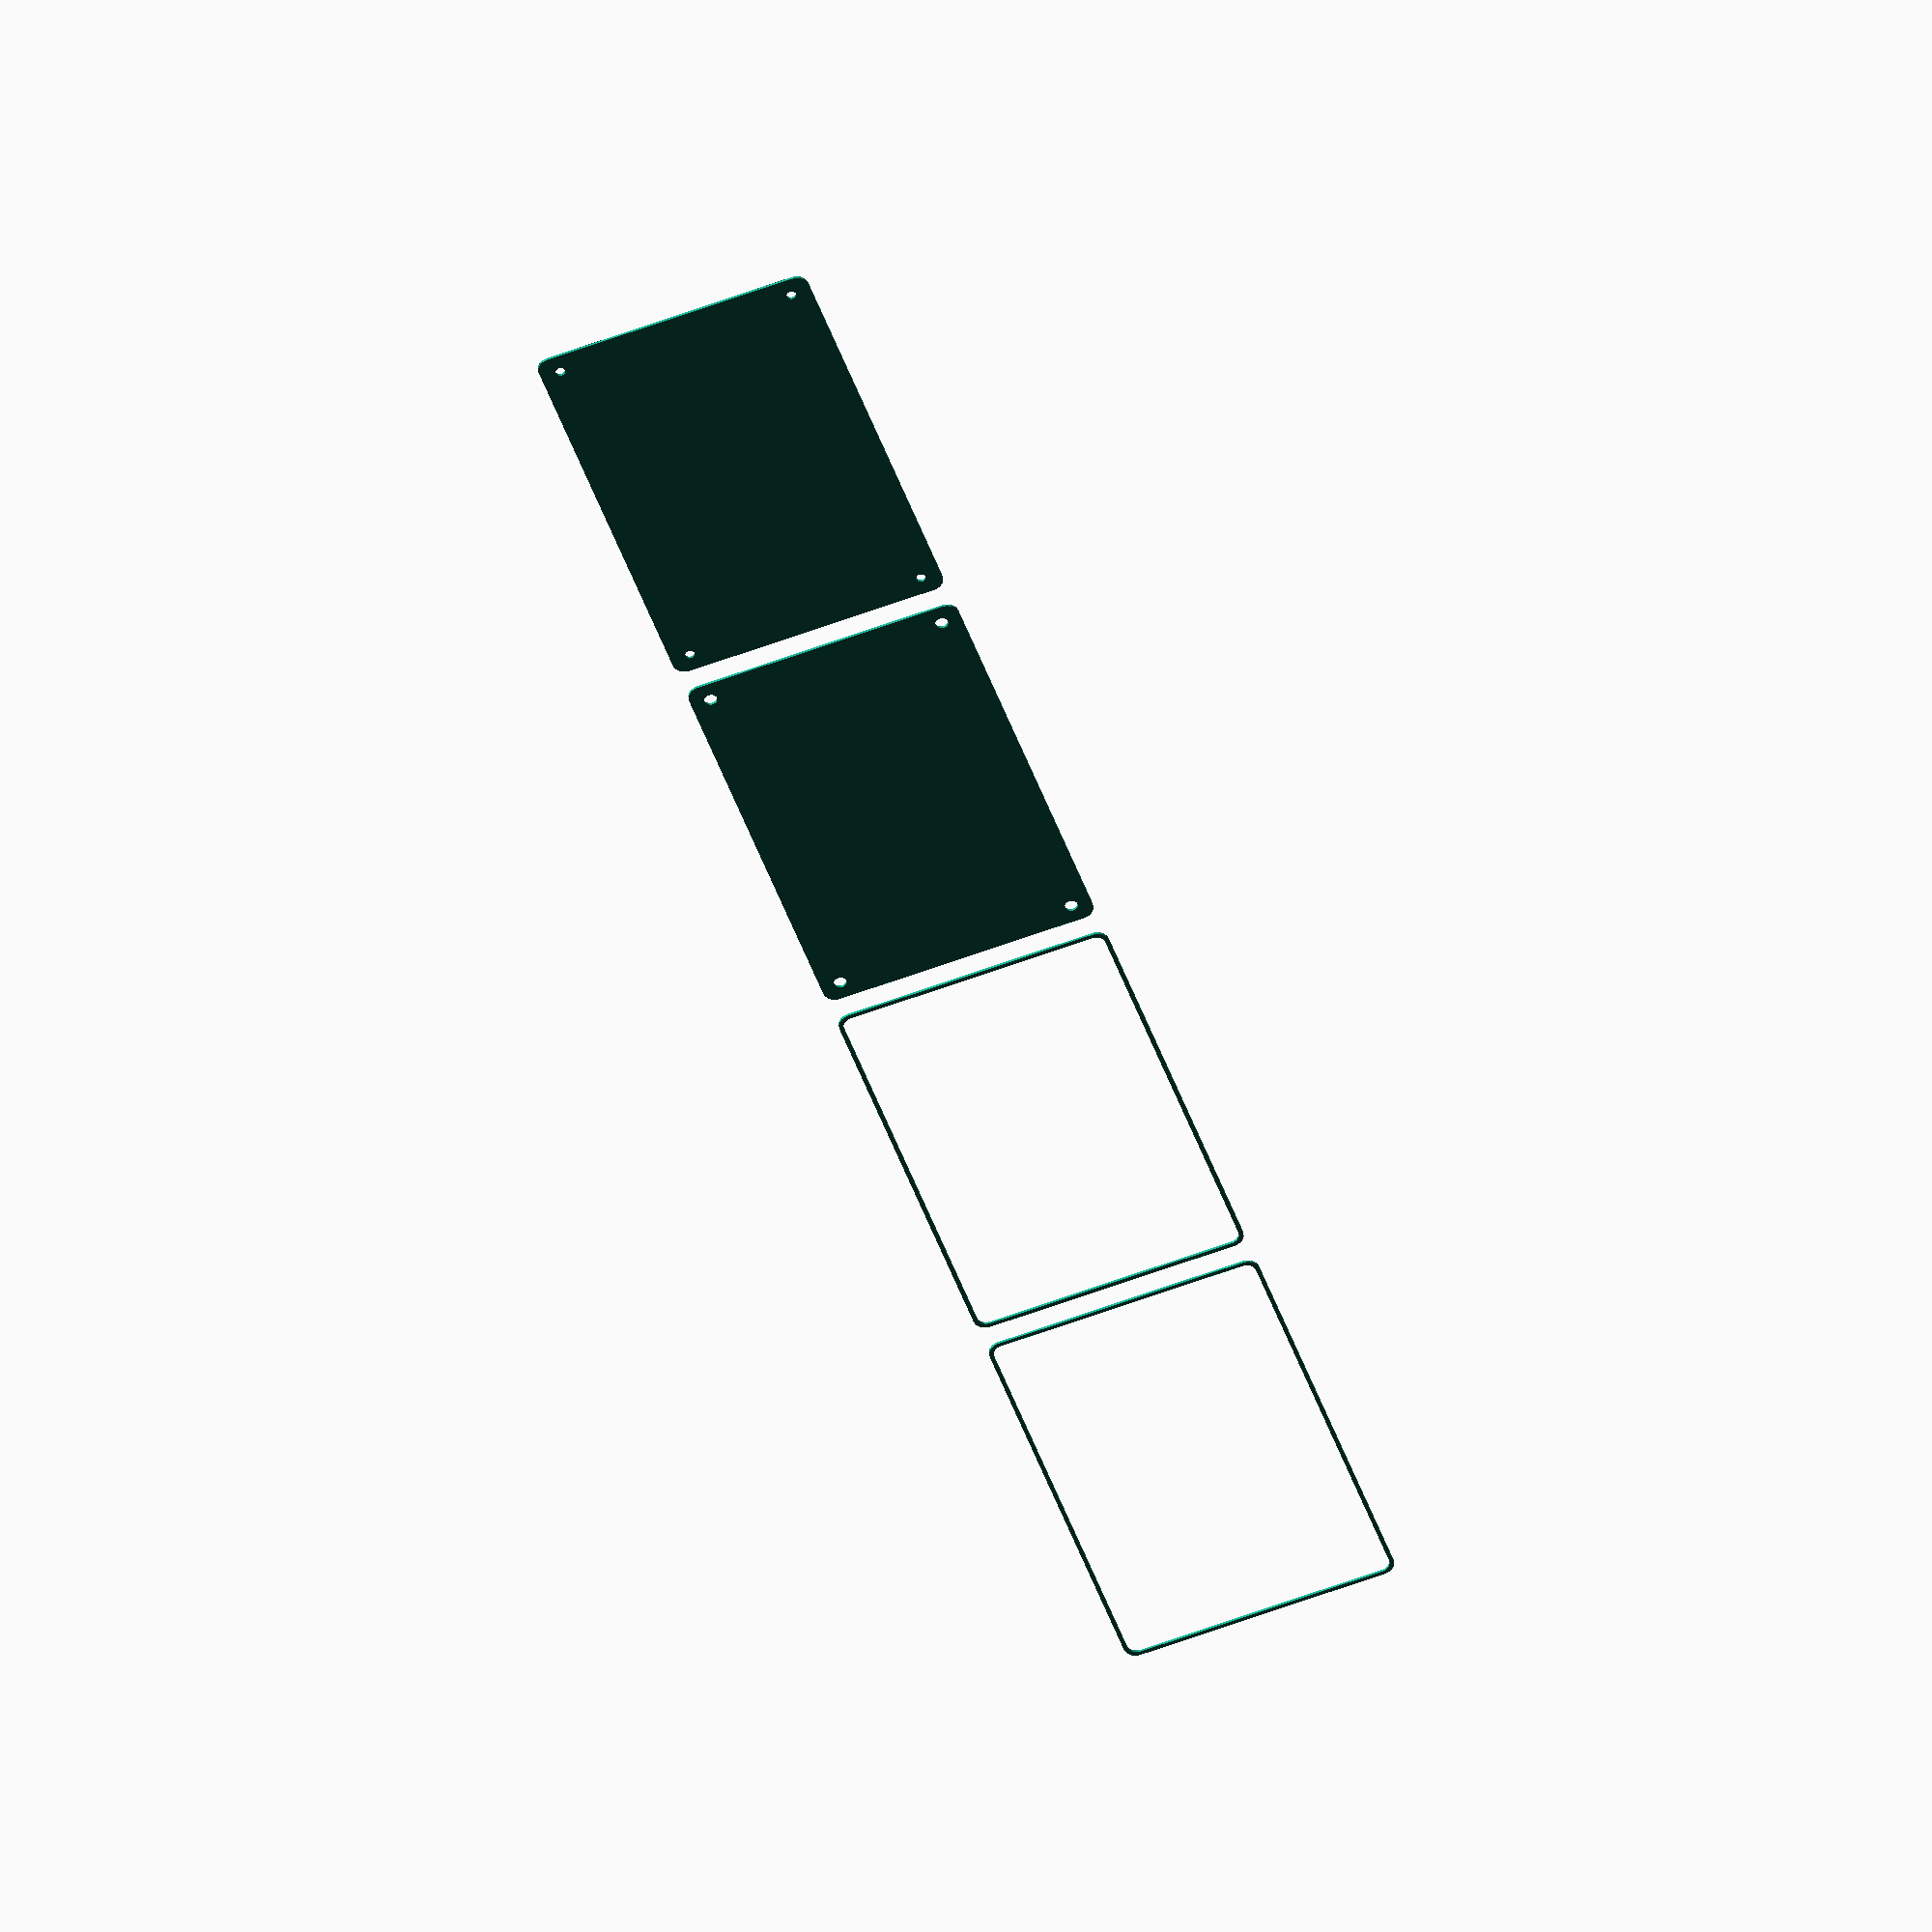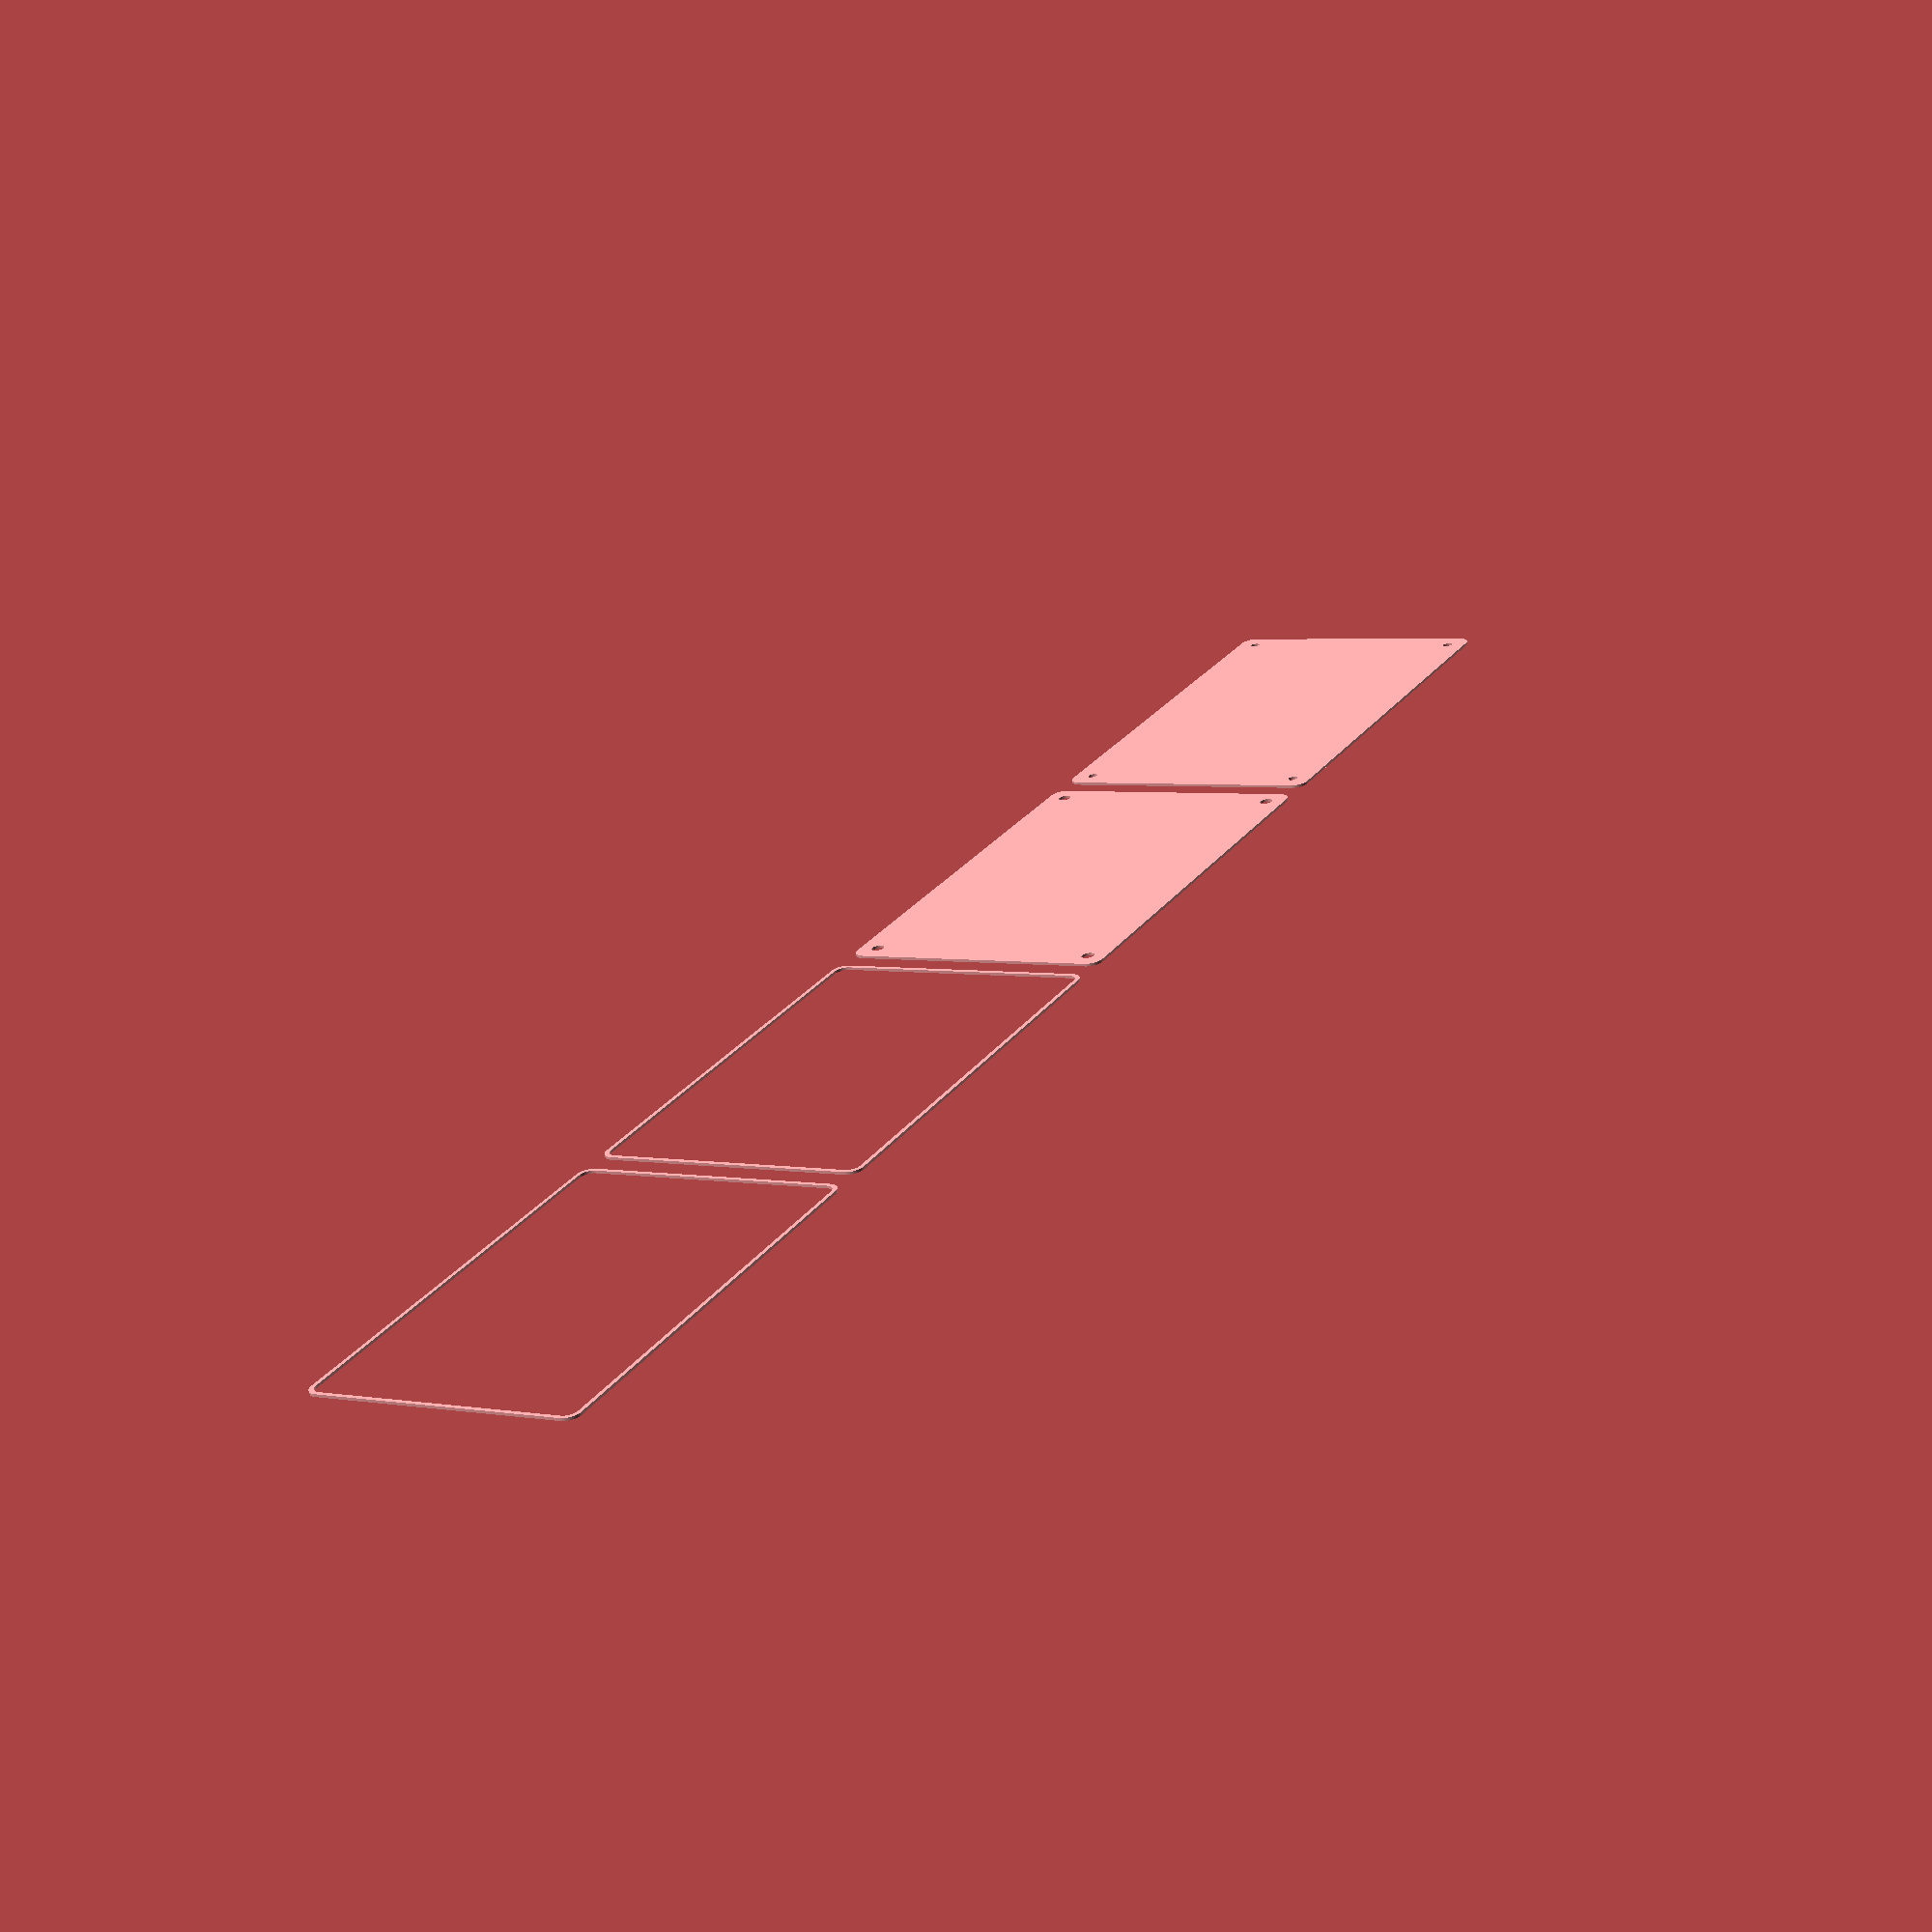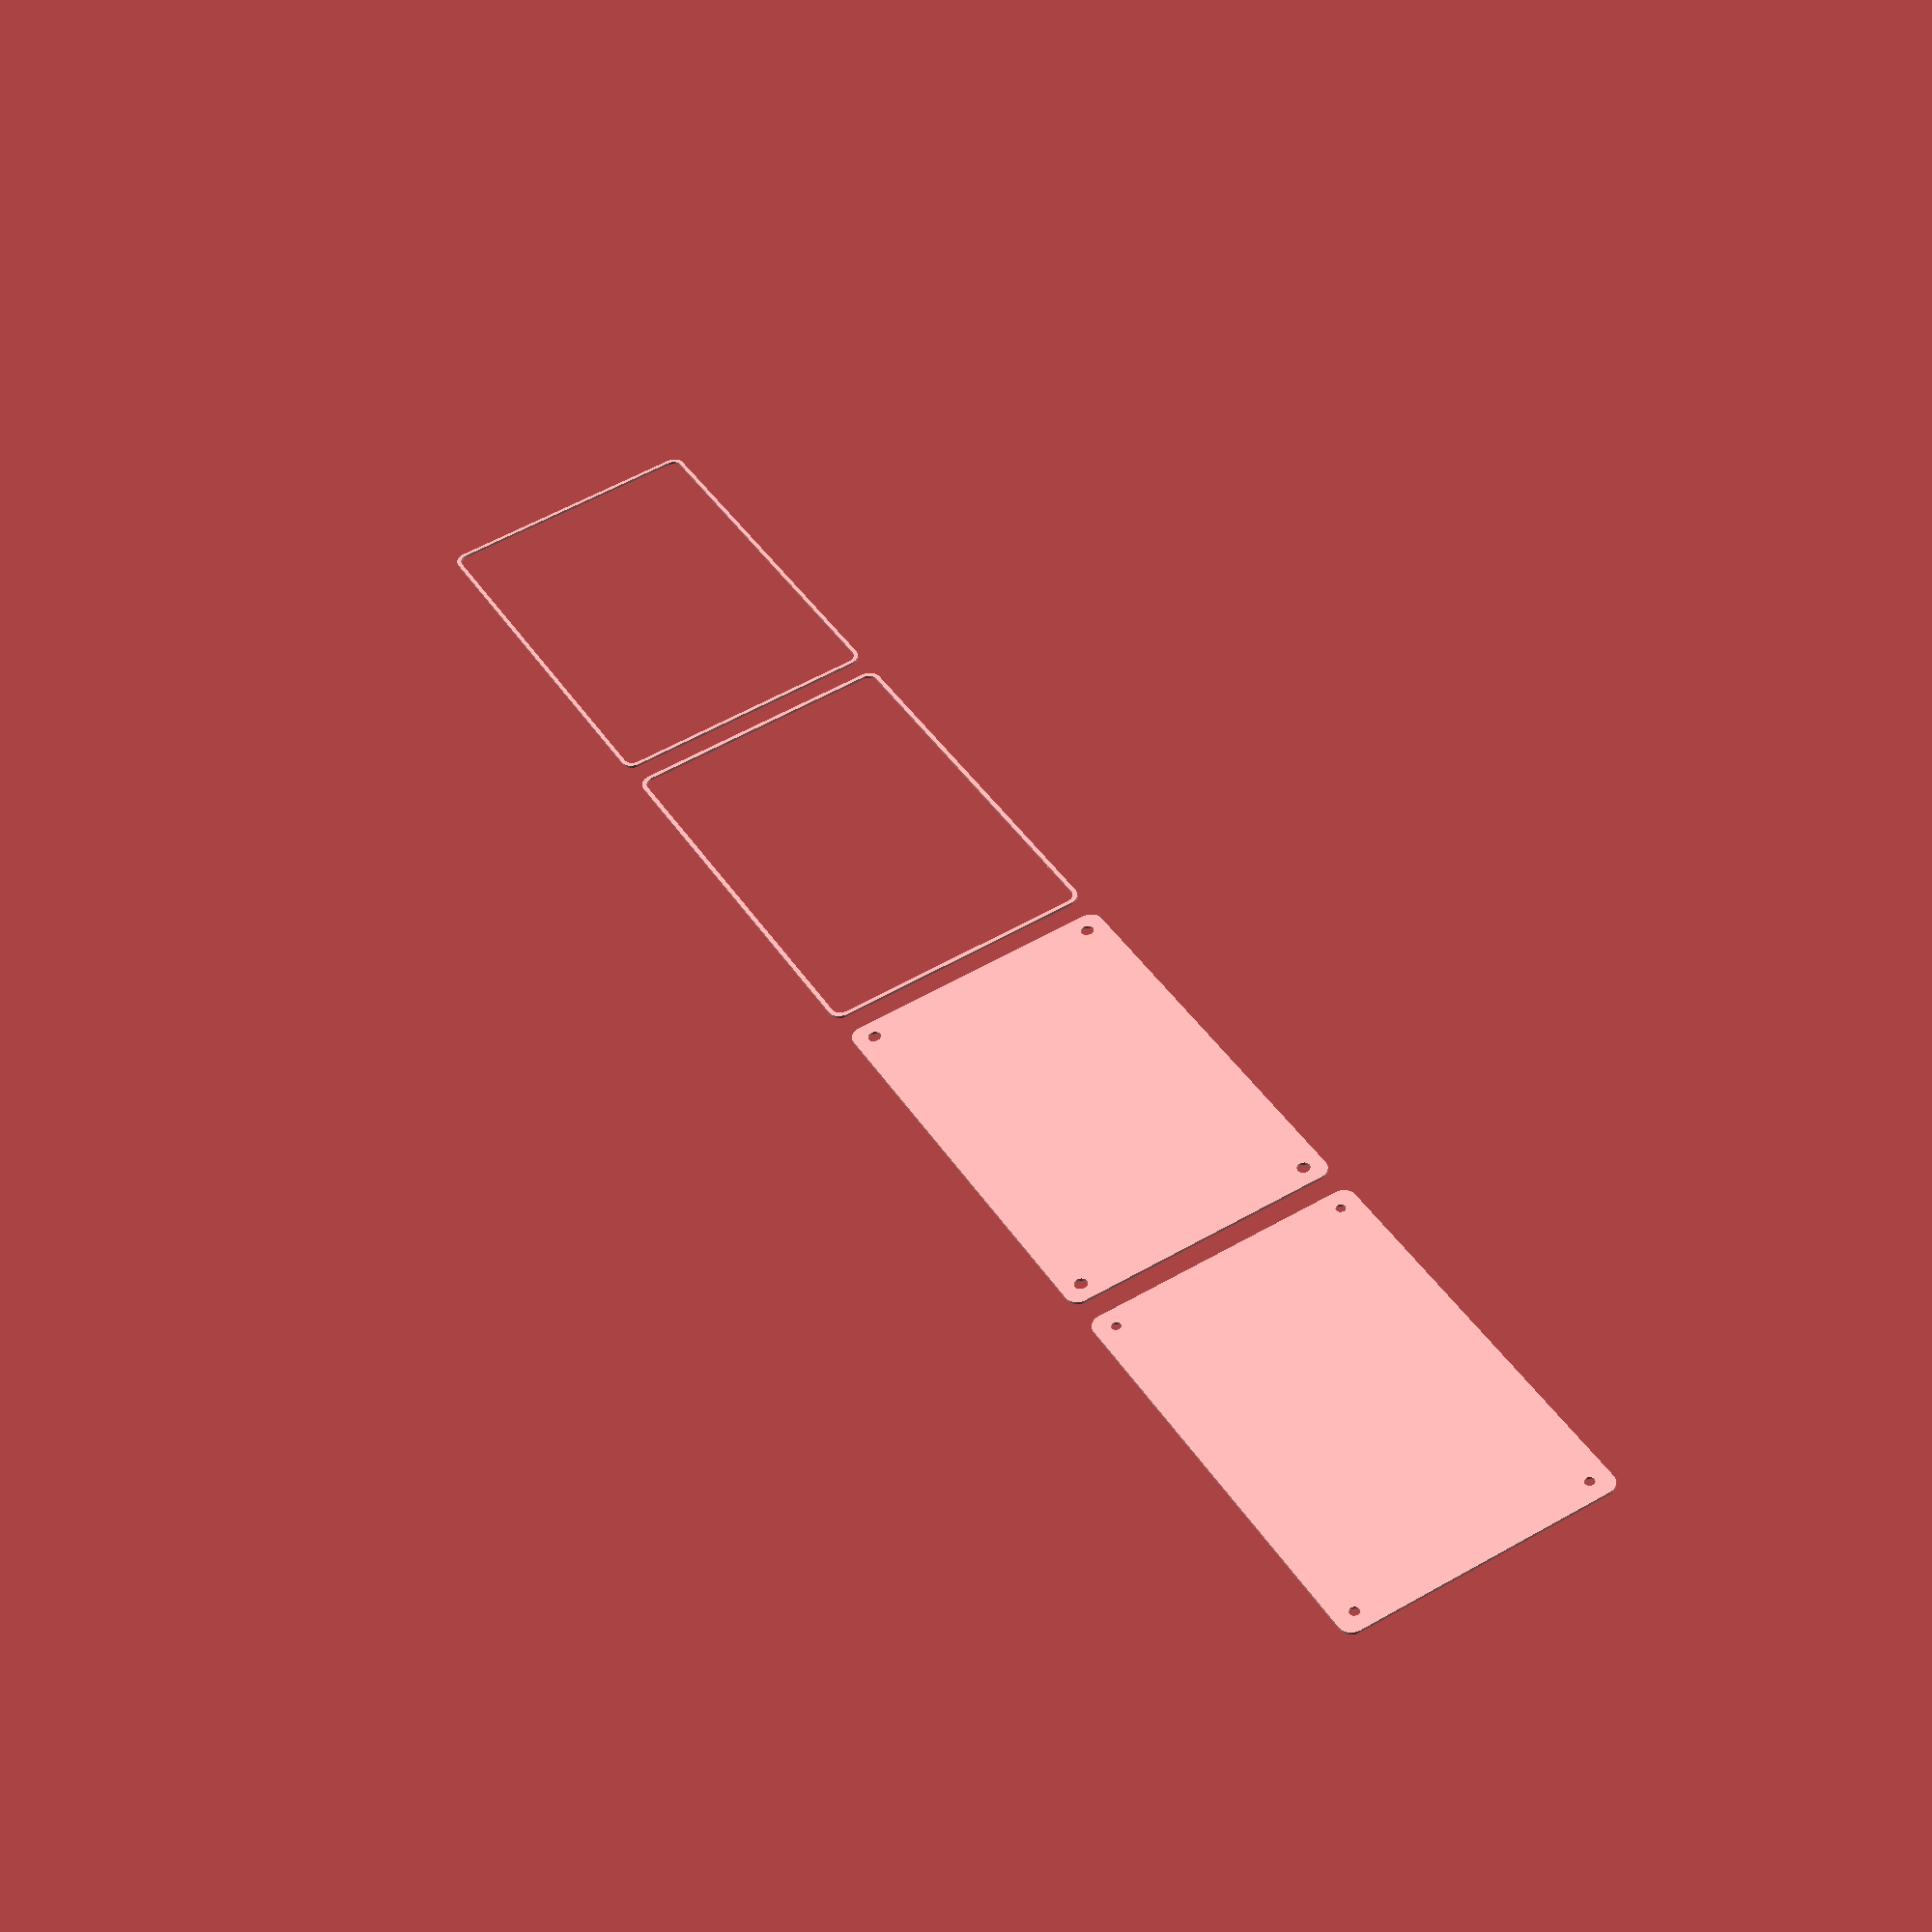
<openscad>
$fn = 50;


union() {
	translate(v = [0, 0, 0]) {
		projection() {
			intersection() {
				translate(v = [-500, -500, -9.0000000000]) {
					cube(size = [1000, 1000, 0.1000000000]);
				}
				difference() {
					union() {
						hull() {
							translate(v = [-47.5000000000, 77.5000000000, 0]) {
								cylinder(h = 21, r = 5);
							}
							translate(v = [47.5000000000, 77.5000000000, 0]) {
								cylinder(h = 21, r = 5);
							}
							translate(v = [-47.5000000000, -77.5000000000, 0]) {
								cylinder(h = 21, r = 5);
							}
							translate(v = [47.5000000000, -77.5000000000, 0]) {
								cylinder(h = 21, r = 5);
							}
						}
					}
					union() {
						translate(v = [-45.0000000000, -75.0000000000, 2]) {
							rotate(a = [0, 0, 0]) {
								difference() {
									union() {
										translate(v = [0, 0, -1.7000000000]) {
											cylinder(h = 1.7000000000, r1 = 1.5000000000, r2 = 2.4000000000);
										}
										cylinder(h = 50, r = 2.4000000000);
										translate(v = [0, 0, -6.0000000000]) {
											cylinder(h = 6, r = 1.5000000000);
										}
										translate(v = [0, 0, -6.0000000000]) {
											cylinder(h = 6, r = 1.8000000000);
										}
										translate(v = [0, 0, -6.0000000000]) {
											cylinder(h = 6, r = 1.5000000000);
										}
									}
									union();
								}
							}
						}
						translate(v = [45.0000000000, -75.0000000000, 2]) {
							rotate(a = [0, 0, 0]) {
								difference() {
									union() {
										translate(v = [0, 0, -1.7000000000]) {
											cylinder(h = 1.7000000000, r1 = 1.5000000000, r2 = 2.4000000000);
										}
										cylinder(h = 50, r = 2.4000000000);
										translate(v = [0, 0, -6.0000000000]) {
											cylinder(h = 6, r = 1.5000000000);
										}
										translate(v = [0, 0, -6.0000000000]) {
											cylinder(h = 6, r = 1.8000000000);
										}
										translate(v = [0, 0, -6.0000000000]) {
											cylinder(h = 6, r = 1.5000000000);
										}
									}
									union();
								}
							}
						}
						translate(v = [-45.0000000000, 75.0000000000, 2]) {
							rotate(a = [0, 0, 0]) {
								difference() {
									union() {
										translate(v = [0, 0, -1.7000000000]) {
											cylinder(h = 1.7000000000, r1 = 1.5000000000, r2 = 2.4000000000);
										}
										cylinder(h = 50, r = 2.4000000000);
										translate(v = [0, 0, -6.0000000000]) {
											cylinder(h = 6, r = 1.5000000000);
										}
										translate(v = [0, 0, -6.0000000000]) {
											cylinder(h = 6, r = 1.8000000000);
										}
										translate(v = [0, 0, -6.0000000000]) {
											cylinder(h = 6, r = 1.5000000000);
										}
									}
									union();
								}
							}
						}
						translate(v = [45.0000000000, 75.0000000000, 2]) {
							rotate(a = [0, 0, 0]) {
								difference() {
									union() {
										translate(v = [0, 0, -1.7000000000]) {
											cylinder(h = 1.7000000000, r1 = 1.5000000000, r2 = 2.4000000000);
										}
										cylinder(h = 50, r = 2.4000000000);
										translate(v = [0, 0, -6.0000000000]) {
											cylinder(h = 6, r = 1.5000000000);
										}
										translate(v = [0, 0, -6.0000000000]) {
											cylinder(h = 6, r = 1.8000000000);
										}
										translate(v = [0, 0, -6.0000000000]) {
											cylinder(h = 6, r = 1.5000000000);
										}
									}
									union();
								}
							}
						}
						translate(v = [0, 0, 3]) {
							hull() {
								union() {
									translate(v = [-47.0000000000, 77.0000000000, 4]) {
										cylinder(h = 33, r = 4);
									}
									translate(v = [-47.0000000000, 77.0000000000, 4]) {
										sphere(r = 4);
									}
									translate(v = [-47.0000000000, 77.0000000000, 37]) {
										sphere(r = 4);
									}
								}
								union() {
									translate(v = [47.0000000000, 77.0000000000, 4]) {
										cylinder(h = 33, r = 4);
									}
									translate(v = [47.0000000000, 77.0000000000, 4]) {
										sphere(r = 4);
									}
									translate(v = [47.0000000000, 77.0000000000, 37]) {
										sphere(r = 4);
									}
								}
								union() {
									translate(v = [-47.0000000000, -77.0000000000, 4]) {
										cylinder(h = 33, r = 4);
									}
									translate(v = [-47.0000000000, -77.0000000000, 4]) {
										sphere(r = 4);
									}
									translate(v = [-47.0000000000, -77.0000000000, 37]) {
										sphere(r = 4);
									}
								}
								union() {
									translate(v = [47.0000000000, -77.0000000000, 4]) {
										cylinder(h = 33, r = 4);
									}
									translate(v = [47.0000000000, -77.0000000000, 4]) {
										sphere(r = 4);
									}
									translate(v = [47.0000000000, -77.0000000000, 37]) {
										sphere(r = 4);
									}
								}
							}
						}
					}
				}
			}
		}
	}
	translate(v = [0, 174, 0]) {
		projection() {
			intersection() {
				translate(v = [-500, -500, -6.0000000000]) {
					cube(size = [1000, 1000, 0.1000000000]);
				}
				difference() {
					union() {
						hull() {
							translate(v = [-47.5000000000, 77.5000000000, 0]) {
								cylinder(h = 21, r = 5);
							}
							translate(v = [47.5000000000, 77.5000000000, 0]) {
								cylinder(h = 21, r = 5);
							}
							translate(v = [-47.5000000000, -77.5000000000, 0]) {
								cylinder(h = 21, r = 5);
							}
							translate(v = [47.5000000000, -77.5000000000, 0]) {
								cylinder(h = 21, r = 5);
							}
						}
					}
					union() {
						translate(v = [-45.0000000000, -75.0000000000, 2]) {
							rotate(a = [0, 0, 0]) {
								difference() {
									union() {
										translate(v = [0, 0, -1.7000000000]) {
											cylinder(h = 1.7000000000, r1 = 1.5000000000, r2 = 2.4000000000);
										}
										cylinder(h = 50, r = 2.4000000000);
										translate(v = [0, 0, -6.0000000000]) {
											cylinder(h = 6, r = 1.5000000000);
										}
										translate(v = [0, 0, -6.0000000000]) {
											cylinder(h = 6, r = 1.8000000000);
										}
										translate(v = [0, 0, -6.0000000000]) {
											cylinder(h = 6, r = 1.5000000000);
										}
									}
									union();
								}
							}
						}
						translate(v = [45.0000000000, -75.0000000000, 2]) {
							rotate(a = [0, 0, 0]) {
								difference() {
									union() {
										translate(v = [0, 0, -1.7000000000]) {
											cylinder(h = 1.7000000000, r1 = 1.5000000000, r2 = 2.4000000000);
										}
										cylinder(h = 50, r = 2.4000000000);
										translate(v = [0, 0, -6.0000000000]) {
											cylinder(h = 6, r = 1.5000000000);
										}
										translate(v = [0, 0, -6.0000000000]) {
											cylinder(h = 6, r = 1.8000000000);
										}
										translate(v = [0, 0, -6.0000000000]) {
											cylinder(h = 6, r = 1.5000000000);
										}
									}
									union();
								}
							}
						}
						translate(v = [-45.0000000000, 75.0000000000, 2]) {
							rotate(a = [0, 0, 0]) {
								difference() {
									union() {
										translate(v = [0, 0, -1.7000000000]) {
											cylinder(h = 1.7000000000, r1 = 1.5000000000, r2 = 2.4000000000);
										}
										cylinder(h = 50, r = 2.4000000000);
										translate(v = [0, 0, -6.0000000000]) {
											cylinder(h = 6, r = 1.5000000000);
										}
										translate(v = [0, 0, -6.0000000000]) {
											cylinder(h = 6, r = 1.8000000000);
										}
										translate(v = [0, 0, -6.0000000000]) {
											cylinder(h = 6, r = 1.5000000000);
										}
									}
									union();
								}
							}
						}
						translate(v = [45.0000000000, 75.0000000000, 2]) {
							rotate(a = [0, 0, 0]) {
								difference() {
									union() {
										translate(v = [0, 0, -1.7000000000]) {
											cylinder(h = 1.7000000000, r1 = 1.5000000000, r2 = 2.4000000000);
										}
										cylinder(h = 50, r = 2.4000000000);
										translate(v = [0, 0, -6.0000000000]) {
											cylinder(h = 6, r = 1.5000000000);
										}
										translate(v = [0, 0, -6.0000000000]) {
											cylinder(h = 6, r = 1.8000000000);
										}
										translate(v = [0, 0, -6.0000000000]) {
											cylinder(h = 6, r = 1.5000000000);
										}
									}
									union();
								}
							}
						}
						translate(v = [0, 0, 3]) {
							hull() {
								union() {
									translate(v = [-47.0000000000, 77.0000000000, 4]) {
										cylinder(h = 33, r = 4);
									}
									translate(v = [-47.0000000000, 77.0000000000, 4]) {
										sphere(r = 4);
									}
									translate(v = [-47.0000000000, 77.0000000000, 37]) {
										sphere(r = 4);
									}
								}
								union() {
									translate(v = [47.0000000000, 77.0000000000, 4]) {
										cylinder(h = 33, r = 4);
									}
									translate(v = [47.0000000000, 77.0000000000, 4]) {
										sphere(r = 4);
									}
									translate(v = [47.0000000000, 77.0000000000, 37]) {
										sphere(r = 4);
									}
								}
								union() {
									translate(v = [-47.0000000000, -77.0000000000, 4]) {
										cylinder(h = 33, r = 4);
									}
									translate(v = [-47.0000000000, -77.0000000000, 4]) {
										sphere(r = 4);
									}
									translate(v = [-47.0000000000, -77.0000000000, 37]) {
										sphere(r = 4);
									}
								}
								union() {
									translate(v = [47.0000000000, -77.0000000000, 4]) {
										cylinder(h = 33, r = 4);
									}
									translate(v = [47.0000000000, -77.0000000000, 4]) {
										sphere(r = 4);
									}
									translate(v = [47.0000000000, -77.0000000000, 37]) {
										sphere(r = 4);
									}
								}
							}
						}
					}
				}
			}
		}
	}
	translate(v = [0, 348, 0]) {
		projection() {
			intersection() {
				translate(v = [-500, -500, -3.0000000000]) {
					cube(size = [1000, 1000, 0.1000000000]);
				}
				difference() {
					union() {
						hull() {
							translate(v = [-47.5000000000, 77.5000000000, 0]) {
								cylinder(h = 21, r = 5);
							}
							translate(v = [47.5000000000, 77.5000000000, 0]) {
								cylinder(h = 21, r = 5);
							}
							translate(v = [-47.5000000000, -77.5000000000, 0]) {
								cylinder(h = 21, r = 5);
							}
							translate(v = [47.5000000000, -77.5000000000, 0]) {
								cylinder(h = 21, r = 5);
							}
						}
					}
					union() {
						translate(v = [-45.0000000000, -75.0000000000, 2]) {
							rotate(a = [0, 0, 0]) {
								difference() {
									union() {
										translate(v = [0, 0, -1.7000000000]) {
											cylinder(h = 1.7000000000, r1 = 1.5000000000, r2 = 2.4000000000);
										}
										cylinder(h = 50, r = 2.4000000000);
										translate(v = [0, 0, -6.0000000000]) {
											cylinder(h = 6, r = 1.5000000000);
										}
										translate(v = [0, 0, -6.0000000000]) {
											cylinder(h = 6, r = 1.8000000000);
										}
										translate(v = [0, 0, -6.0000000000]) {
											cylinder(h = 6, r = 1.5000000000);
										}
									}
									union();
								}
							}
						}
						translate(v = [45.0000000000, -75.0000000000, 2]) {
							rotate(a = [0, 0, 0]) {
								difference() {
									union() {
										translate(v = [0, 0, -1.7000000000]) {
											cylinder(h = 1.7000000000, r1 = 1.5000000000, r2 = 2.4000000000);
										}
										cylinder(h = 50, r = 2.4000000000);
										translate(v = [0, 0, -6.0000000000]) {
											cylinder(h = 6, r = 1.5000000000);
										}
										translate(v = [0, 0, -6.0000000000]) {
											cylinder(h = 6, r = 1.8000000000);
										}
										translate(v = [0, 0, -6.0000000000]) {
											cylinder(h = 6, r = 1.5000000000);
										}
									}
									union();
								}
							}
						}
						translate(v = [-45.0000000000, 75.0000000000, 2]) {
							rotate(a = [0, 0, 0]) {
								difference() {
									union() {
										translate(v = [0, 0, -1.7000000000]) {
											cylinder(h = 1.7000000000, r1 = 1.5000000000, r2 = 2.4000000000);
										}
										cylinder(h = 50, r = 2.4000000000);
										translate(v = [0, 0, -6.0000000000]) {
											cylinder(h = 6, r = 1.5000000000);
										}
										translate(v = [0, 0, -6.0000000000]) {
											cylinder(h = 6, r = 1.8000000000);
										}
										translate(v = [0, 0, -6.0000000000]) {
											cylinder(h = 6, r = 1.5000000000);
										}
									}
									union();
								}
							}
						}
						translate(v = [45.0000000000, 75.0000000000, 2]) {
							rotate(a = [0, 0, 0]) {
								difference() {
									union() {
										translate(v = [0, 0, -1.7000000000]) {
											cylinder(h = 1.7000000000, r1 = 1.5000000000, r2 = 2.4000000000);
										}
										cylinder(h = 50, r = 2.4000000000);
										translate(v = [0, 0, -6.0000000000]) {
											cylinder(h = 6, r = 1.5000000000);
										}
										translate(v = [0, 0, -6.0000000000]) {
											cylinder(h = 6, r = 1.8000000000);
										}
										translate(v = [0, 0, -6.0000000000]) {
											cylinder(h = 6, r = 1.5000000000);
										}
									}
									union();
								}
							}
						}
						translate(v = [0, 0, 3]) {
							hull() {
								union() {
									translate(v = [-47.0000000000, 77.0000000000, 4]) {
										cylinder(h = 33, r = 4);
									}
									translate(v = [-47.0000000000, 77.0000000000, 4]) {
										sphere(r = 4);
									}
									translate(v = [-47.0000000000, 77.0000000000, 37]) {
										sphere(r = 4);
									}
								}
								union() {
									translate(v = [47.0000000000, 77.0000000000, 4]) {
										cylinder(h = 33, r = 4);
									}
									translate(v = [47.0000000000, 77.0000000000, 4]) {
										sphere(r = 4);
									}
									translate(v = [47.0000000000, 77.0000000000, 37]) {
										sphere(r = 4);
									}
								}
								union() {
									translate(v = [-47.0000000000, -77.0000000000, 4]) {
										cylinder(h = 33, r = 4);
									}
									translate(v = [-47.0000000000, -77.0000000000, 4]) {
										sphere(r = 4);
									}
									translate(v = [-47.0000000000, -77.0000000000, 37]) {
										sphere(r = 4);
									}
								}
								union() {
									translate(v = [47.0000000000, -77.0000000000, 4]) {
										cylinder(h = 33, r = 4);
									}
									translate(v = [47.0000000000, -77.0000000000, 4]) {
										sphere(r = 4);
									}
									translate(v = [47.0000000000, -77.0000000000, 37]) {
										sphere(r = 4);
									}
								}
							}
						}
					}
				}
			}
		}
	}
	translate(v = [0, 522, 0]) {
		projection() {
			intersection() {
				translate(v = [-500, -500, 0.0000000000]) {
					cube(size = [1000, 1000, 0.1000000000]);
				}
				difference() {
					union() {
						hull() {
							translate(v = [-47.5000000000, 77.5000000000, 0]) {
								cylinder(h = 21, r = 5);
							}
							translate(v = [47.5000000000, 77.5000000000, 0]) {
								cylinder(h = 21, r = 5);
							}
							translate(v = [-47.5000000000, -77.5000000000, 0]) {
								cylinder(h = 21, r = 5);
							}
							translate(v = [47.5000000000, -77.5000000000, 0]) {
								cylinder(h = 21, r = 5);
							}
						}
					}
					union() {
						translate(v = [-45.0000000000, -75.0000000000, 2]) {
							rotate(a = [0, 0, 0]) {
								difference() {
									union() {
										translate(v = [0, 0, -1.7000000000]) {
											cylinder(h = 1.7000000000, r1 = 1.5000000000, r2 = 2.4000000000);
										}
										cylinder(h = 50, r = 2.4000000000);
										translate(v = [0, 0, -6.0000000000]) {
											cylinder(h = 6, r = 1.5000000000);
										}
										translate(v = [0, 0, -6.0000000000]) {
											cylinder(h = 6, r = 1.8000000000);
										}
										translate(v = [0, 0, -6.0000000000]) {
											cylinder(h = 6, r = 1.5000000000);
										}
									}
									union();
								}
							}
						}
						translate(v = [45.0000000000, -75.0000000000, 2]) {
							rotate(a = [0, 0, 0]) {
								difference() {
									union() {
										translate(v = [0, 0, -1.7000000000]) {
											cylinder(h = 1.7000000000, r1 = 1.5000000000, r2 = 2.4000000000);
										}
										cylinder(h = 50, r = 2.4000000000);
										translate(v = [0, 0, -6.0000000000]) {
											cylinder(h = 6, r = 1.5000000000);
										}
										translate(v = [0, 0, -6.0000000000]) {
											cylinder(h = 6, r = 1.8000000000);
										}
										translate(v = [0, 0, -6.0000000000]) {
											cylinder(h = 6, r = 1.5000000000);
										}
									}
									union();
								}
							}
						}
						translate(v = [-45.0000000000, 75.0000000000, 2]) {
							rotate(a = [0, 0, 0]) {
								difference() {
									union() {
										translate(v = [0, 0, -1.7000000000]) {
											cylinder(h = 1.7000000000, r1 = 1.5000000000, r2 = 2.4000000000);
										}
										cylinder(h = 50, r = 2.4000000000);
										translate(v = [0, 0, -6.0000000000]) {
											cylinder(h = 6, r = 1.5000000000);
										}
										translate(v = [0, 0, -6.0000000000]) {
											cylinder(h = 6, r = 1.8000000000);
										}
										translate(v = [0, 0, -6.0000000000]) {
											cylinder(h = 6, r = 1.5000000000);
										}
									}
									union();
								}
							}
						}
						translate(v = [45.0000000000, 75.0000000000, 2]) {
							rotate(a = [0, 0, 0]) {
								difference() {
									union() {
										translate(v = [0, 0, -1.7000000000]) {
											cylinder(h = 1.7000000000, r1 = 1.5000000000, r2 = 2.4000000000);
										}
										cylinder(h = 50, r = 2.4000000000);
										translate(v = [0, 0, -6.0000000000]) {
											cylinder(h = 6, r = 1.5000000000);
										}
										translate(v = [0, 0, -6.0000000000]) {
											cylinder(h = 6, r = 1.8000000000);
										}
										translate(v = [0, 0, -6.0000000000]) {
											cylinder(h = 6, r = 1.5000000000);
										}
									}
									union();
								}
							}
						}
						translate(v = [0, 0, 3]) {
							hull() {
								union() {
									translate(v = [-47.0000000000, 77.0000000000, 4]) {
										cylinder(h = 33, r = 4);
									}
									translate(v = [-47.0000000000, 77.0000000000, 4]) {
										sphere(r = 4);
									}
									translate(v = [-47.0000000000, 77.0000000000, 37]) {
										sphere(r = 4);
									}
								}
								union() {
									translate(v = [47.0000000000, 77.0000000000, 4]) {
										cylinder(h = 33, r = 4);
									}
									translate(v = [47.0000000000, 77.0000000000, 4]) {
										sphere(r = 4);
									}
									translate(v = [47.0000000000, 77.0000000000, 37]) {
										sphere(r = 4);
									}
								}
								union() {
									translate(v = [-47.0000000000, -77.0000000000, 4]) {
										cylinder(h = 33, r = 4);
									}
									translate(v = [-47.0000000000, -77.0000000000, 4]) {
										sphere(r = 4);
									}
									translate(v = [-47.0000000000, -77.0000000000, 37]) {
										sphere(r = 4);
									}
								}
								union() {
									translate(v = [47.0000000000, -77.0000000000, 4]) {
										cylinder(h = 33, r = 4);
									}
									translate(v = [47.0000000000, -77.0000000000, 4]) {
										sphere(r = 4);
									}
									translate(v = [47.0000000000, -77.0000000000, 37]) {
										sphere(r = 4);
									}
								}
							}
						}
					}
				}
			}
		}
	}
	translate(v = [0, 696, 0]) {
		projection() {
			intersection() {
				translate(v = [-500, -500, 3.0000000000]) {
					cube(size = [1000, 1000, 0.1000000000]);
				}
				difference() {
					union() {
						hull() {
							translate(v = [-47.5000000000, 77.5000000000, 0]) {
								cylinder(h = 21, r = 5);
							}
							translate(v = [47.5000000000, 77.5000000000, 0]) {
								cylinder(h = 21, r = 5);
							}
							translate(v = [-47.5000000000, -77.5000000000, 0]) {
								cylinder(h = 21, r = 5);
							}
							translate(v = [47.5000000000, -77.5000000000, 0]) {
								cylinder(h = 21, r = 5);
							}
						}
					}
					union() {
						translate(v = [-45.0000000000, -75.0000000000, 2]) {
							rotate(a = [0, 0, 0]) {
								difference() {
									union() {
										translate(v = [0, 0, -1.7000000000]) {
											cylinder(h = 1.7000000000, r1 = 1.5000000000, r2 = 2.4000000000);
										}
										cylinder(h = 50, r = 2.4000000000);
										translate(v = [0, 0, -6.0000000000]) {
											cylinder(h = 6, r = 1.5000000000);
										}
										translate(v = [0, 0, -6.0000000000]) {
											cylinder(h = 6, r = 1.8000000000);
										}
										translate(v = [0, 0, -6.0000000000]) {
											cylinder(h = 6, r = 1.5000000000);
										}
									}
									union();
								}
							}
						}
						translate(v = [45.0000000000, -75.0000000000, 2]) {
							rotate(a = [0, 0, 0]) {
								difference() {
									union() {
										translate(v = [0, 0, -1.7000000000]) {
											cylinder(h = 1.7000000000, r1 = 1.5000000000, r2 = 2.4000000000);
										}
										cylinder(h = 50, r = 2.4000000000);
										translate(v = [0, 0, -6.0000000000]) {
											cylinder(h = 6, r = 1.5000000000);
										}
										translate(v = [0, 0, -6.0000000000]) {
											cylinder(h = 6, r = 1.8000000000);
										}
										translate(v = [0, 0, -6.0000000000]) {
											cylinder(h = 6, r = 1.5000000000);
										}
									}
									union();
								}
							}
						}
						translate(v = [-45.0000000000, 75.0000000000, 2]) {
							rotate(a = [0, 0, 0]) {
								difference() {
									union() {
										translate(v = [0, 0, -1.7000000000]) {
											cylinder(h = 1.7000000000, r1 = 1.5000000000, r2 = 2.4000000000);
										}
										cylinder(h = 50, r = 2.4000000000);
										translate(v = [0, 0, -6.0000000000]) {
											cylinder(h = 6, r = 1.5000000000);
										}
										translate(v = [0, 0, -6.0000000000]) {
											cylinder(h = 6, r = 1.8000000000);
										}
										translate(v = [0, 0, -6.0000000000]) {
											cylinder(h = 6, r = 1.5000000000);
										}
									}
									union();
								}
							}
						}
						translate(v = [45.0000000000, 75.0000000000, 2]) {
							rotate(a = [0, 0, 0]) {
								difference() {
									union() {
										translate(v = [0, 0, -1.7000000000]) {
											cylinder(h = 1.7000000000, r1 = 1.5000000000, r2 = 2.4000000000);
										}
										cylinder(h = 50, r = 2.4000000000);
										translate(v = [0, 0, -6.0000000000]) {
											cylinder(h = 6, r = 1.5000000000);
										}
										translate(v = [0, 0, -6.0000000000]) {
											cylinder(h = 6, r = 1.8000000000);
										}
										translate(v = [0, 0, -6.0000000000]) {
											cylinder(h = 6, r = 1.5000000000);
										}
									}
									union();
								}
							}
						}
						translate(v = [0, 0, 3]) {
							hull() {
								union() {
									translate(v = [-47.0000000000, 77.0000000000, 4]) {
										cylinder(h = 33, r = 4);
									}
									translate(v = [-47.0000000000, 77.0000000000, 4]) {
										sphere(r = 4);
									}
									translate(v = [-47.0000000000, 77.0000000000, 37]) {
										sphere(r = 4);
									}
								}
								union() {
									translate(v = [47.0000000000, 77.0000000000, 4]) {
										cylinder(h = 33, r = 4);
									}
									translate(v = [47.0000000000, 77.0000000000, 4]) {
										sphere(r = 4);
									}
									translate(v = [47.0000000000, 77.0000000000, 37]) {
										sphere(r = 4);
									}
								}
								union() {
									translate(v = [-47.0000000000, -77.0000000000, 4]) {
										cylinder(h = 33, r = 4);
									}
									translate(v = [-47.0000000000, -77.0000000000, 4]) {
										sphere(r = 4);
									}
									translate(v = [-47.0000000000, -77.0000000000, 37]) {
										sphere(r = 4);
									}
								}
								union() {
									translate(v = [47.0000000000, -77.0000000000, 4]) {
										cylinder(h = 33, r = 4);
									}
									translate(v = [47.0000000000, -77.0000000000, 4]) {
										sphere(r = 4);
									}
									translate(v = [47.0000000000, -77.0000000000, 37]) {
										sphere(r = 4);
									}
								}
							}
						}
					}
				}
			}
		}
	}
	translate(v = [0, 870, 0]) {
		projection() {
			intersection() {
				translate(v = [-500, -500, 6.0000000000]) {
					cube(size = [1000, 1000, 0.1000000000]);
				}
				difference() {
					union() {
						hull() {
							translate(v = [-47.5000000000, 77.5000000000, 0]) {
								cylinder(h = 21, r = 5);
							}
							translate(v = [47.5000000000, 77.5000000000, 0]) {
								cylinder(h = 21, r = 5);
							}
							translate(v = [-47.5000000000, -77.5000000000, 0]) {
								cylinder(h = 21, r = 5);
							}
							translate(v = [47.5000000000, -77.5000000000, 0]) {
								cylinder(h = 21, r = 5);
							}
						}
					}
					union() {
						translate(v = [-45.0000000000, -75.0000000000, 2]) {
							rotate(a = [0, 0, 0]) {
								difference() {
									union() {
										translate(v = [0, 0, -1.7000000000]) {
											cylinder(h = 1.7000000000, r1 = 1.5000000000, r2 = 2.4000000000);
										}
										cylinder(h = 50, r = 2.4000000000);
										translate(v = [0, 0, -6.0000000000]) {
											cylinder(h = 6, r = 1.5000000000);
										}
										translate(v = [0, 0, -6.0000000000]) {
											cylinder(h = 6, r = 1.8000000000);
										}
										translate(v = [0, 0, -6.0000000000]) {
											cylinder(h = 6, r = 1.5000000000);
										}
									}
									union();
								}
							}
						}
						translate(v = [45.0000000000, -75.0000000000, 2]) {
							rotate(a = [0, 0, 0]) {
								difference() {
									union() {
										translate(v = [0, 0, -1.7000000000]) {
											cylinder(h = 1.7000000000, r1 = 1.5000000000, r2 = 2.4000000000);
										}
										cylinder(h = 50, r = 2.4000000000);
										translate(v = [0, 0, -6.0000000000]) {
											cylinder(h = 6, r = 1.5000000000);
										}
										translate(v = [0, 0, -6.0000000000]) {
											cylinder(h = 6, r = 1.8000000000);
										}
										translate(v = [0, 0, -6.0000000000]) {
											cylinder(h = 6, r = 1.5000000000);
										}
									}
									union();
								}
							}
						}
						translate(v = [-45.0000000000, 75.0000000000, 2]) {
							rotate(a = [0, 0, 0]) {
								difference() {
									union() {
										translate(v = [0, 0, -1.7000000000]) {
											cylinder(h = 1.7000000000, r1 = 1.5000000000, r2 = 2.4000000000);
										}
										cylinder(h = 50, r = 2.4000000000);
										translate(v = [0, 0, -6.0000000000]) {
											cylinder(h = 6, r = 1.5000000000);
										}
										translate(v = [0, 0, -6.0000000000]) {
											cylinder(h = 6, r = 1.8000000000);
										}
										translate(v = [0, 0, -6.0000000000]) {
											cylinder(h = 6, r = 1.5000000000);
										}
									}
									union();
								}
							}
						}
						translate(v = [45.0000000000, 75.0000000000, 2]) {
							rotate(a = [0, 0, 0]) {
								difference() {
									union() {
										translate(v = [0, 0, -1.7000000000]) {
											cylinder(h = 1.7000000000, r1 = 1.5000000000, r2 = 2.4000000000);
										}
										cylinder(h = 50, r = 2.4000000000);
										translate(v = [0, 0, -6.0000000000]) {
											cylinder(h = 6, r = 1.5000000000);
										}
										translate(v = [0, 0, -6.0000000000]) {
											cylinder(h = 6, r = 1.8000000000);
										}
										translate(v = [0, 0, -6.0000000000]) {
											cylinder(h = 6, r = 1.5000000000);
										}
									}
									union();
								}
							}
						}
						translate(v = [0, 0, 3]) {
							hull() {
								union() {
									translate(v = [-47.0000000000, 77.0000000000, 4]) {
										cylinder(h = 33, r = 4);
									}
									translate(v = [-47.0000000000, 77.0000000000, 4]) {
										sphere(r = 4);
									}
									translate(v = [-47.0000000000, 77.0000000000, 37]) {
										sphere(r = 4);
									}
								}
								union() {
									translate(v = [47.0000000000, 77.0000000000, 4]) {
										cylinder(h = 33, r = 4);
									}
									translate(v = [47.0000000000, 77.0000000000, 4]) {
										sphere(r = 4);
									}
									translate(v = [47.0000000000, 77.0000000000, 37]) {
										sphere(r = 4);
									}
								}
								union() {
									translate(v = [-47.0000000000, -77.0000000000, 4]) {
										cylinder(h = 33, r = 4);
									}
									translate(v = [-47.0000000000, -77.0000000000, 4]) {
										sphere(r = 4);
									}
									translate(v = [-47.0000000000, -77.0000000000, 37]) {
										sphere(r = 4);
									}
								}
								union() {
									translate(v = [47.0000000000, -77.0000000000, 4]) {
										cylinder(h = 33, r = 4);
									}
									translate(v = [47.0000000000, -77.0000000000, 4]) {
										sphere(r = 4);
									}
									translate(v = [47.0000000000, -77.0000000000, 37]) {
										sphere(r = 4);
									}
								}
							}
						}
					}
				}
			}
		}
	}
	translate(v = [0, 1044, 0]) {
		projection() {
			intersection() {
				translate(v = [-500, -500, 9.0000000000]) {
					cube(size = [1000, 1000, 0.1000000000]);
				}
				difference() {
					union() {
						hull() {
							translate(v = [-47.5000000000, 77.5000000000, 0]) {
								cylinder(h = 21, r = 5);
							}
							translate(v = [47.5000000000, 77.5000000000, 0]) {
								cylinder(h = 21, r = 5);
							}
							translate(v = [-47.5000000000, -77.5000000000, 0]) {
								cylinder(h = 21, r = 5);
							}
							translate(v = [47.5000000000, -77.5000000000, 0]) {
								cylinder(h = 21, r = 5);
							}
						}
					}
					union() {
						translate(v = [-45.0000000000, -75.0000000000, 2]) {
							rotate(a = [0, 0, 0]) {
								difference() {
									union() {
										translate(v = [0, 0, -1.7000000000]) {
											cylinder(h = 1.7000000000, r1 = 1.5000000000, r2 = 2.4000000000);
										}
										cylinder(h = 50, r = 2.4000000000);
										translate(v = [0, 0, -6.0000000000]) {
											cylinder(h = 6, r = 1.5000000000);
										}
										translate(v = [0, 0, -6.0000000000]) {
											cylinder(h = 6, r = 1.8000000000);
										}
										translate(v = [0, 0, -6.0000000000]) {
											cylinder(h = 6, r = 1.5000000000);
										}
									}
									union();
								}
							}
						}
						translate(v = [45.0000000000, -75.0000000000, 2]) {
							rotate(a = [0, 0, 0]) {
								difference() {
									union() {
										translate(v = [0, 0, -1.7000000000]) {
											cylinder(h = 1.7000000000, r1 = 1.5000000000, r2 = 2.4000000000);
										}
										cylinder(h = 50, r = 2.4000000000);
										translate(v = [0, 0, -6.0000000000]) {
											cylinder(h = 6, r = 1.5000000000);
										}
										translate(v = [0, 0, -6.0000000000]) {
											cylinder(h = 6, r = 1.8000000000);
										}
										translate(v = [0, 0, -6.0000000000]) {
											cylinder(h = 6, r = 1.5000000000);
										}
									}
									union();
								}
							}
						}
						translate(v = [-45.0000000000, 75.0000000000, 2]) {
							rotate(a = [0, 0, 0]) {
								difference() {
									union() {
										translate(v = [0, 0, -1.7000000000]) {
											cylinder(h = 1.7000000000, r1 = 1.5000000000, r2 = 2.4000000000);
										}
										cylinder(h = 50, r = 2.4000000000);
										translate(v = [0, 0, -6.0000000000]) {
											cylinder(h = 6, r = 1.5000000000);
										}
										translate(v = [0, 0, -6.0000000000]) {
											cylinder(h = 6, r = 1.8000000000);
										}
										translate(v = [0, 0, -6.0000000000]) {
											cylinder(h = 6, r = 1.5000000000);
										}
									}
									union();
								}
							}
						}
						translate(v = [45.0000000000, 75.0000000000, 2]) {
							rotate(a = [0, 0, 0]) {
								difference() {
									union() {
										translate(v = [0, 0, -1.7000000000]) {
											cylinder(h = 1.7000000000, r1 = 1.5000000000, r2 = 2.4000000000);
										}
										cylinder(h = 50, r = 2.4000000000);
										translate(v = [0, 0, -6.0000000000]) {
											cylinder(h = 6, r = 1.5000000000);
										}
										translate(v = [0, 0, -6.0000000000]) {
											cylinder(h = 6, r = 1.8000000000);
										}
										translate(v = [0, 0, -6.0000000000]) {
											cylinder(h = 6, r = 1.5000000000);
										}
									}
									union();
								}
							}
						}
						translate(v = [0, 0, 3]) {
							hull() {
								union() {
									translate(v = [-47.0000000000, 77.0000000000, 4]) {
										cylinder(h = 33, r = 4);
									}
									translate(v = [-47.0000000000, 77.0000000000, 4]) {
										sphere(r = 4);
									}
									translate(v = [-47.0000000000, 77.0000000000, 37]) {
										sphere(r = 4);
									}
								}
								union() {
									translate(v = [47.0000000000, 77.0000000000, 4]) {
										cylinder(h = 33, r = 4);
									}
									translate(v = [47.0000000000, 77.0000000000, 4]) {
										sphere(r = 4);
									}
									translate(v = [47.0000000000, 77.0000000000, 37]) {
										sphere(r = 4);
									}
								}
								union() {
									translate(v = [-47.0000000000, -77.0000000000, 4]) {
										cylinder(h = 33, r = 4);
									}
									translate(v = [-47.0000000000, -77.0000000000, 4]) {
										sphere(r = 4);
									}
									translate(v = [-47.0000000000, -77.0000000000, 37]) {
										sphere(r = 4);
									}
								}
								union() {
									translate(v = [47.0000000000, -77.0000000000, 4]) {
										cylinder(h = 33, r = 4);
									}
									translate(v = [47.0000000000, -77.0000000000, 4]) {
										sphere(r = 4);
									}
									translate(v = [47.0000000000, -77.0000000000, 37]) {
										sphere(r = 4);
									}
								}
							}
						}
					}
				}
			}
		}
	}
}
</openscad>
<views>
elev=139.0 azim=341.4 roll=186.6 proj=o view=solid
elev=68.6 azim=150.7 roll=190.4 proj=p view=wireframe
elev=226.2 azim=209.2 roll=351.6 proj=p view=wireframe
</views>
